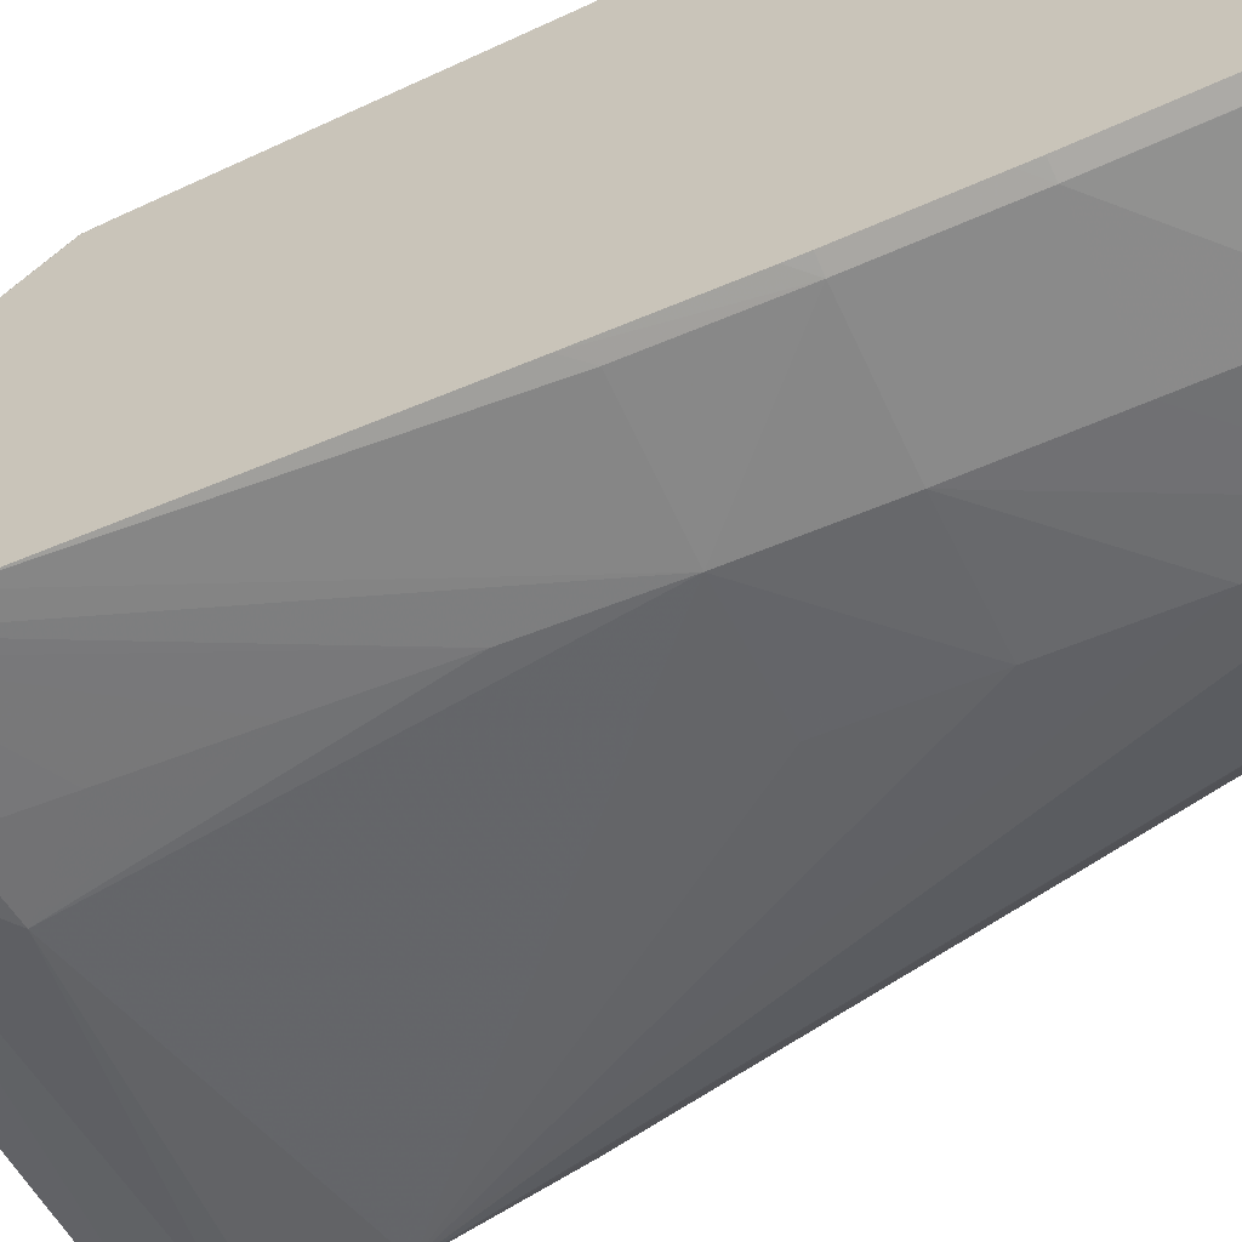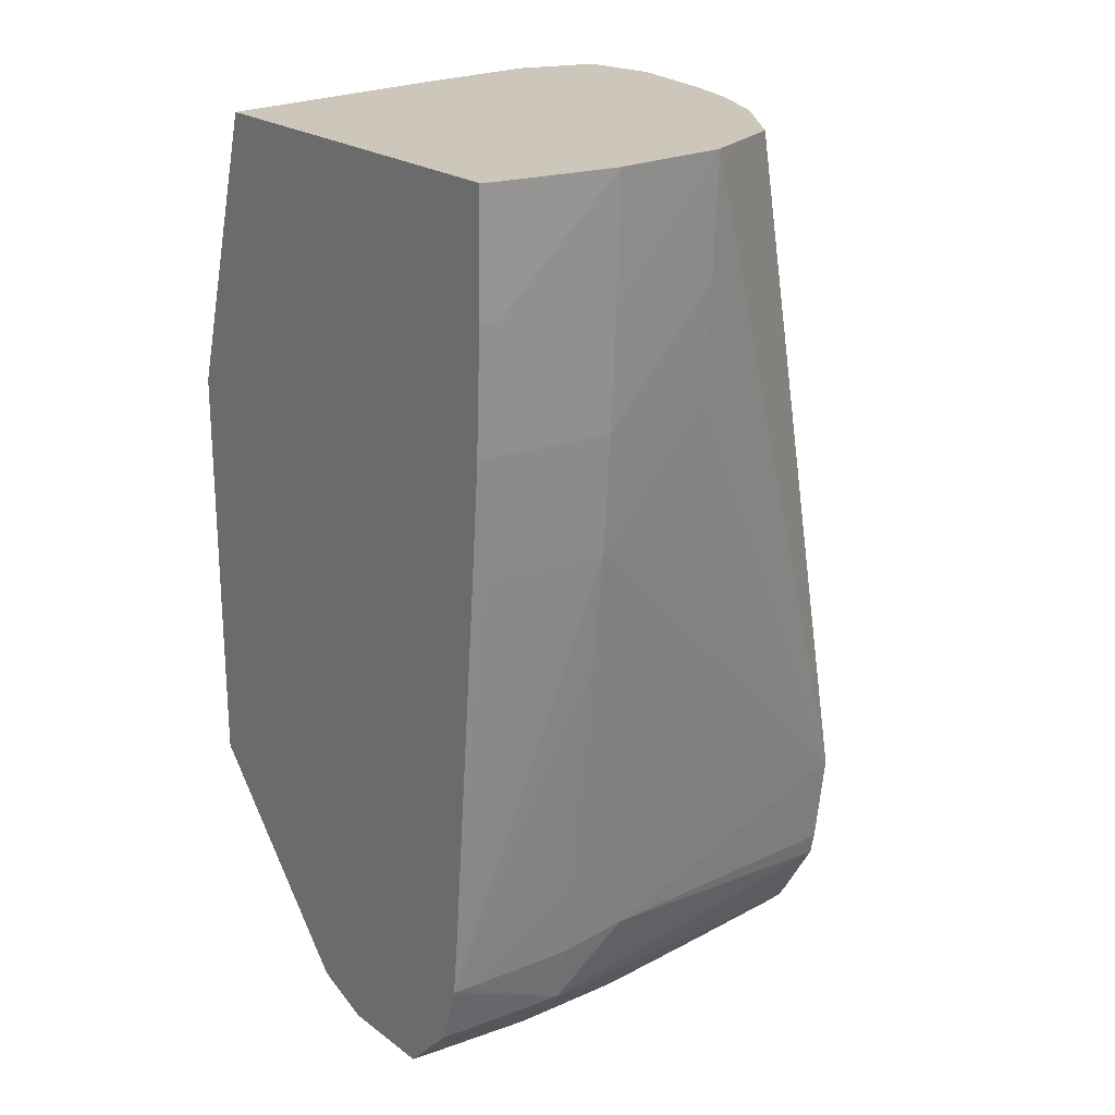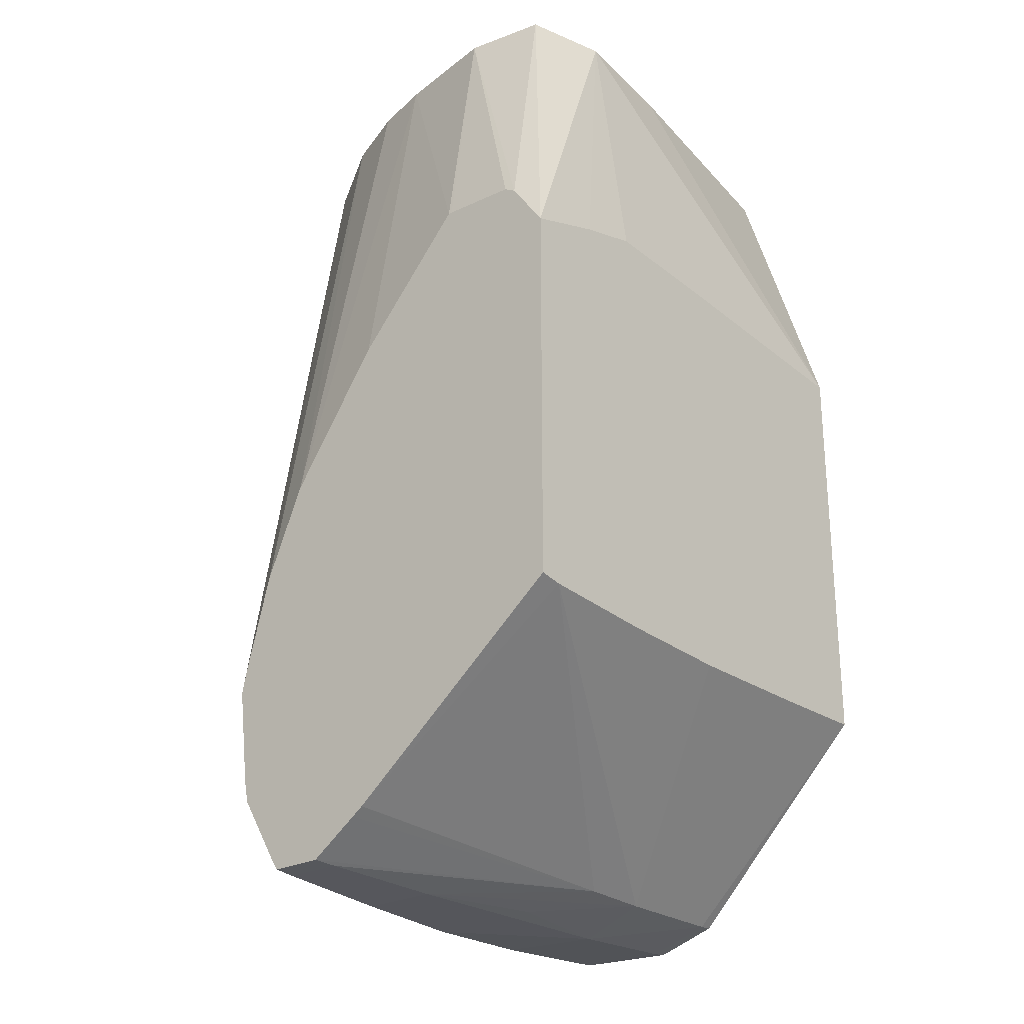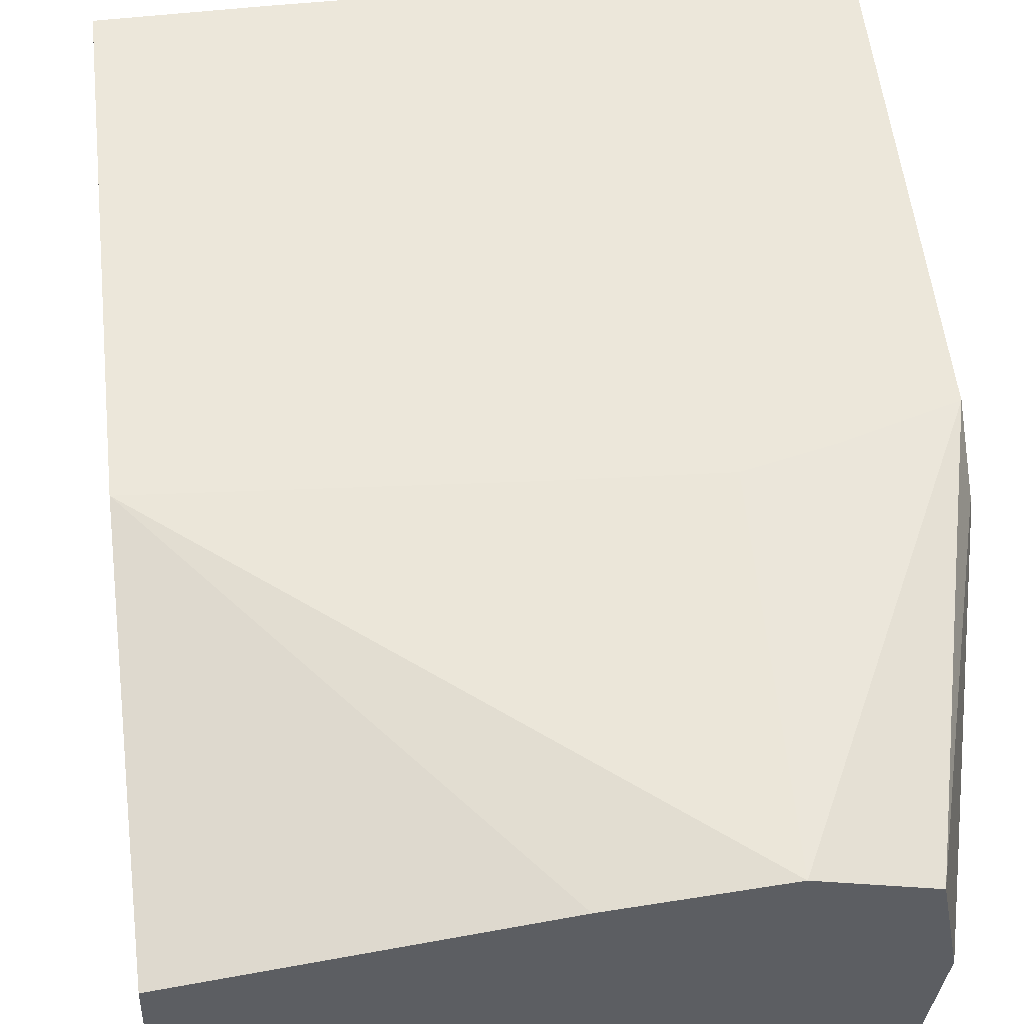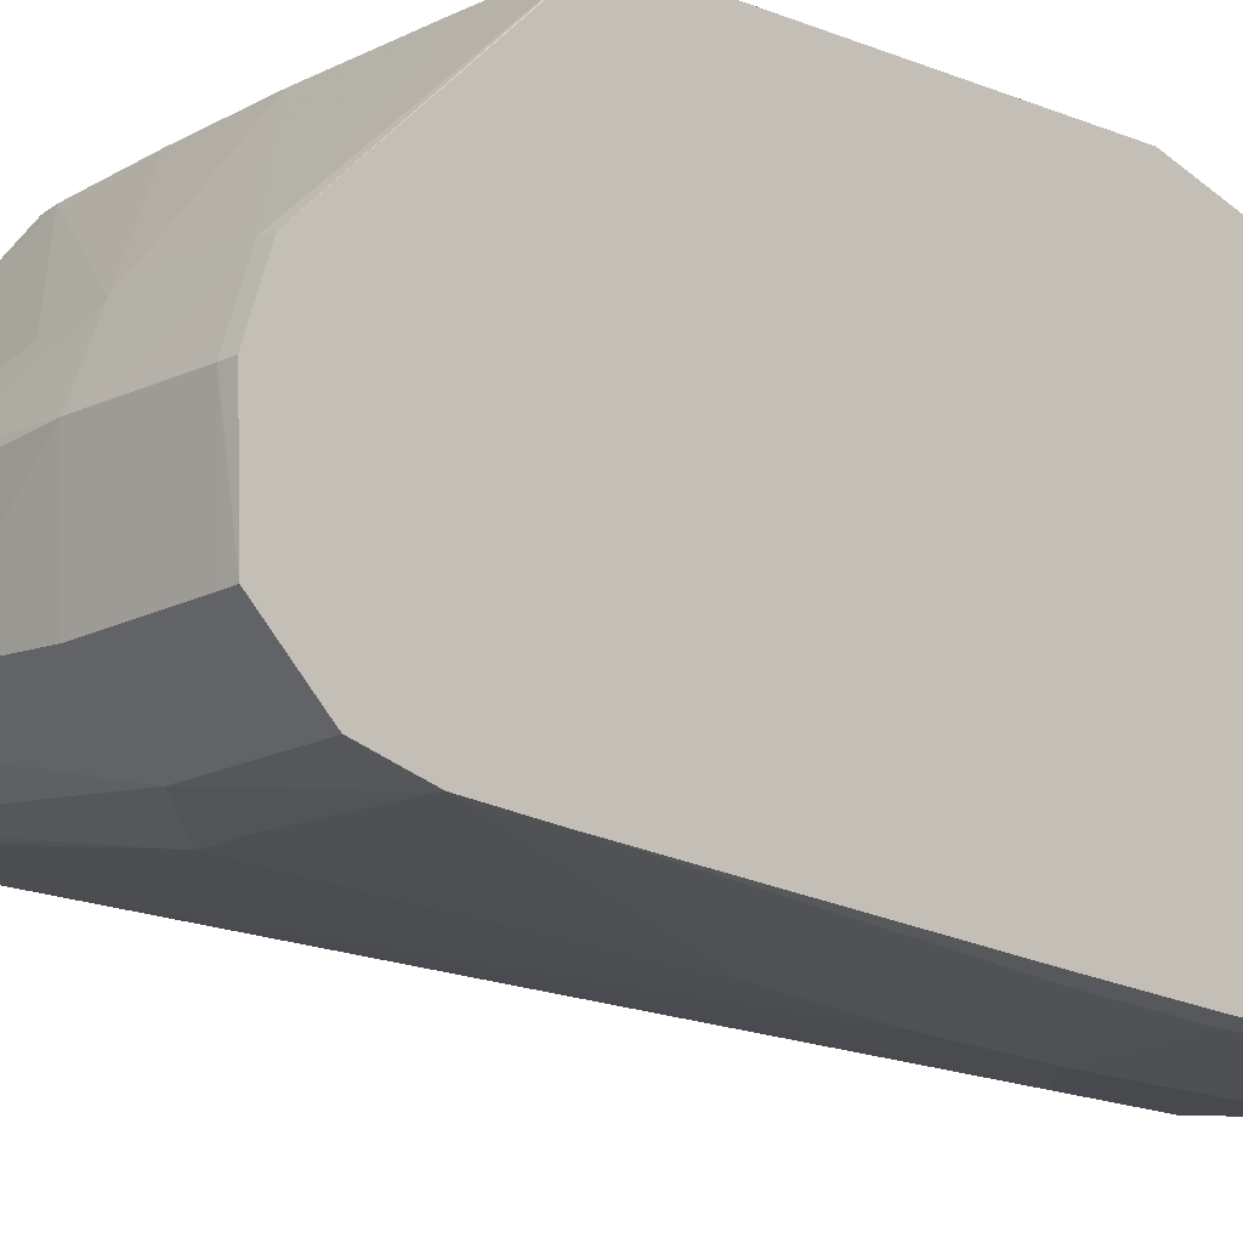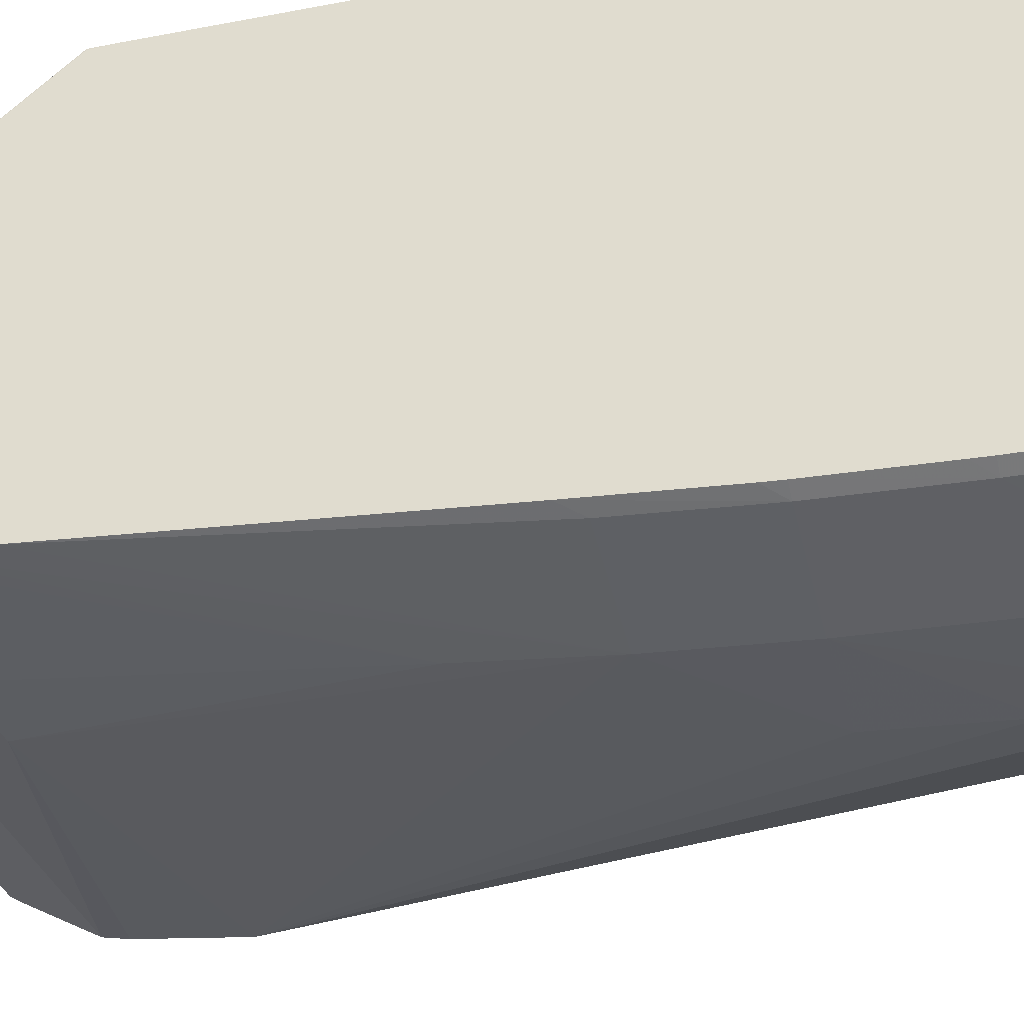
<metadata>
{"format":"obj","ext":"obj","renderer":"f3d","projection":"perspective","resolution":1024,"background":"white","views":[{"elev":-61.5,"azim":115.3,"up":"+Z"},{"elev":21.4,"azim":143.5,"up":"+Y"},{"elev":-25.2,"azim":-49.5,"up":"+Y"},{"elev":50.3,"azim":174.0,"up":"+Z"},{"elev":-13.6,"azim":48.5,"up":"+Z"},{"elev":-40.4,"azim":103.3,"up":"+Z"}]}
</metadata>
<code>
v -0.006734 -0.05502 0.002151
v -0.006734 -0.05502 0.002967
v -0.006734 -0.05482 0.002014
v -0.0009131 -0.05421 0.0008373
v -0.006386 -0.05505 0.002123
v -0.001925 -0.05478 0.00434
v -0.006734 -0.05452 0.003705
v -0.006386 -0.05505 0.003006
v -0.006734 -0.05385 0.001418
v -0.001985 -0.05317 0.0006442
v -0.0009131 -0.0533 0.0006257
v 0.0009122 -0.05327 0.0006241
v 0.00113 -0.05326 0.0006249
v 0.0009122 -0.05418 0.0008912
v -0.0009131 -0.05514 0.001749
v -0.002738 -0.05518 0.001842
v -0.004561 -0.05514 0.002005
v -0.006386 -0.05442 0.003917
v -0.006734 -0.0544 0.003879
v -0.004561 -0.05514 0.003178
v -0.0009131 -0.05483 0.004398
v -0.006386 -0.05174 0.007306
v -0.006734 -0.0535 0.001341
v -0.006734 -0.05203 0.00115
v -0.0009131 -0.04655 -0.0002409
v -0.0009131 -0.04838 -2.462e-05
v -0.0009131 -0.0502 0.0002139
v -0.0009131 -0.05203 0.0004541
v 0.00113 -0.05417 0.0009043
v 0.00113 -0.05216 0.0005064
v 0.00113 -0.05428 0.001014
v 0.0009122 -0.05508 0.001804
v 0.0009122 -0.05514 0.003414
v -0.0009131 -0.05521 0.003414
v -0.006734 -0.05168 0.007306
v -0.002615 -0.0551 0.003537
v 0.0009122 -0.05483 0.004397
v -0.002738 -0.05192 0.007306
v -0.004561 -0.05186 0.007306
v -0.006734 -0.05168 0.001229
v -0.004104 -0.04107 0.0002717
v -0.004102 -0.04108 0.0002686
v -0.002738 -0.04108 -0.0003717
v -0.002738 -0.0429 -0.0002732
v -0.002738 -0.04473 -0.000137
v -0.002738 -0.04655 2.771e-05
v -0.0009131 -0.04473 -0.0003856
v 0.0009122 -0.04473 -0.0002486
v 0.0009122 -0.04655 -8.619e-05
v 0.00113 -0.04686 6.93e-06
v 0.00113 -0.05507 0.001816
v 0.00113 -0.05512 0.003425
v 0.00113 -0.05506 0.003614
v -0.006734 -0.0458 0.007306
v 0.00113 -0.05482 0.004385
v 0.001127 -0.05185 0.007306
v -0.0006706 -0.0519 0.007306
v -0.0009131 -0.0519 0.007306
v -0.006734 -0.0502 0.001631
v -0.004967 -0.04107 0.00159
v -0.002741 -0.04107 -0.0003694
v -0.0009169 -0.04107 -0.0005556
v -0.0009131 -0.04108 -0.0005564
v -0.0009131 -0.0429 -0.0004725
v 0.0009122 -0.0429 -0.0003378
v 0.00113 -0.04473 -0.0001755
v 0.00113 -0.045 -0.0001562
v -0.005521 -0.0454 0.007306
v -0.004561 -0.04107 0.006765
v -0.005776 -0.04107 0.006438
v -0.006734 -0.04506 0.00678
v 0.00113 -0.05186 0.007282
v 0.00113 -0.05146 0.007306
v -0.006734 -0.04878 0.00225
v -0.005427 -0.04107 0.002678
v 0.0009076 -0.04107 -0.0003702
v 0.0009122 -0.04108 -0.0003694
v 0.00113 -0.04131 -0.0002917
v 0.00113 -0.0429 -0.000264
v 0.00113 -0.04315 -0.0002524
v -0.004561 -0.04515 0.007306
v -0.002738 -0.04107 0.006554
v -0.002738 -0.04523 0.007306
v 0.00113 -0.04547 0.007306
v -0.005972 -0.04107 0.005239
v -0.006734 -0.04496 0.006599
v -0.006734 -0.04676 0.003693
v -0.005671 -0.04107 0.003594
v 0.00113 -0.04107 -0.0002932
v 0.00113 -0.04108 -0.000294
v 0.00113 -0.04107 0.005935
v -0.006734 -0.0449 0.005406
v -0.006734 -0.0449 0.005465
f 1 2 7
f 1 7 19
f 1 19 35
f 1 35 54
f 1 54 71
f 1 71 86
f 1 86 93
f 1 93 92
f 1 92 87
f 1 87 74
f 1 74 59
f 1 59 40
f 1 40 24
f 1 24 23
f 1 23 9
f 1 9 3
f 1 3 4
f 1 4 5
f 1 5 8
f 1 8 2
f 2 6 7
f 2 8 6
f 3 9 4
f 4 9 10
f 4 10 11
f 4 11 12
f 4 12 13
f 4 13 14
f 4 14 15
f 4 15 16
f 4 16 5
f 5 16 17
f 5 17 20
f 5 20 8
f 6 18 19
f 6 19 7
f 6 8 20
f 6 20 21
f 6 21 22
f 6 22 18
f 9 23 10
f 10 23 24
f 10 24 25
f 10 25 26
f 10 26 27
f 10 27 28
f 10 28 11
f 11 28 12
f 12 28 27
f 12 27 26
f 12 26 13
f 13 29 14
f 13 26 25
f 13 25 30
f 13 30 50
f 13 50 67
f 13 67 66
f 13 66 80
f 13 80 79
f 13 79 78
f 13 78 90
f 13 90 89
f 13 89 91
f 13 91 84
f 13 84 73
f 13 73 72
f 13 72 55
f 13 55 53
f 13 53 52
f 13 52 51
f 13 51 31
f 13 31 29
f 14 29 31
f 14 31 32
f 14 32 15
f 15 32 33
f 15 33 34
f 15 34 16
f 16 34 20
f 16 20 17
f 18 22 19
f 19 22 35
f 20 34 36
f 20 36 21
f 21 36 34
f 21 34 37
f 21 37 38
f 21 38 39
f 21 39 22
f 22 39 38
f 22 38 58
f 22 58 57
f 22 57 56
f 22 56 73
f 22 73 84
f 22 84 83
f 22 83 81
f 22 81 68
f 22 68 54
f 22 54 35
f 24 40 41
f 24 41 42
f 24 42 43
f 24 43 44
f 24 44 45
f 24 45 46
f 24 46 25
f 25 46 45
f 25 45 47
f 25 47 48
f 25 48 49
f 25 49 30
f 30 49 50
f 31 51 32
f 32 51 33
f 33 51 52
f 33 52 53
f 33 53 37
f 33 37 34
f 37 53 55
f 37 55 56
f 37 56 57
f 37 57 58
f 37 58 38
f 40 59 41
f 41 60 75
f 41 75 88
f 41 88 85
f 41 85 70
f 41 70 69
f 41 69 82
f 41 82 91
f 41 91 89
f 41 89 76
f 41 76 62
f 41 62 61
f 41 61 42
f 41 59 60
f 42 61 43
f 43 61 62
f 43 62 63
f 43 63 64
f 43 64 47
f 43 47 44
f 44 47 45
f 47 64 65
f 47 65 48
f 48 66 67
f 48 67 50
f 48 50 49
f 48 65 66
f 54 68 69
f 54 69 70
f 54 70 71
f 55 72 56
f 56 72 73
f 59 74 60
f 60 74 75
f 62 76 63
f 63 76 65
f 63 65 64
f 65 76 77
f 65 77 78
f 65 78 79
f 65 79 80
f 65 80 66
f 68 81 69
f 69 81 83
f 69 83 84
f 69 84 82
f 70 85 71
f 71 85 86
f 74 87 88
f 74 88 75
f 76 89 77
f 77 89 90
f 77 90 78
f 82 84 91
f 85 88 92
f 85 92 93
f 85 93 86
f 87 92 88

</code>
